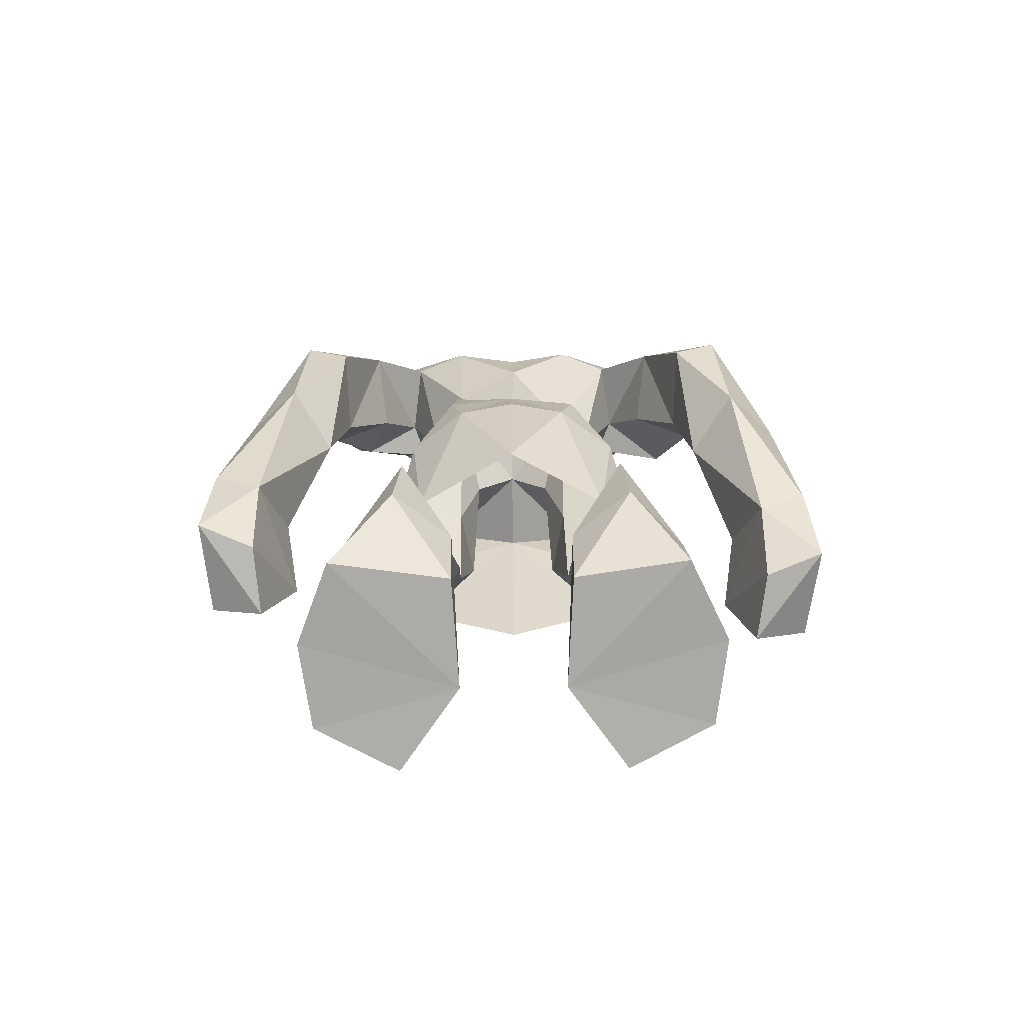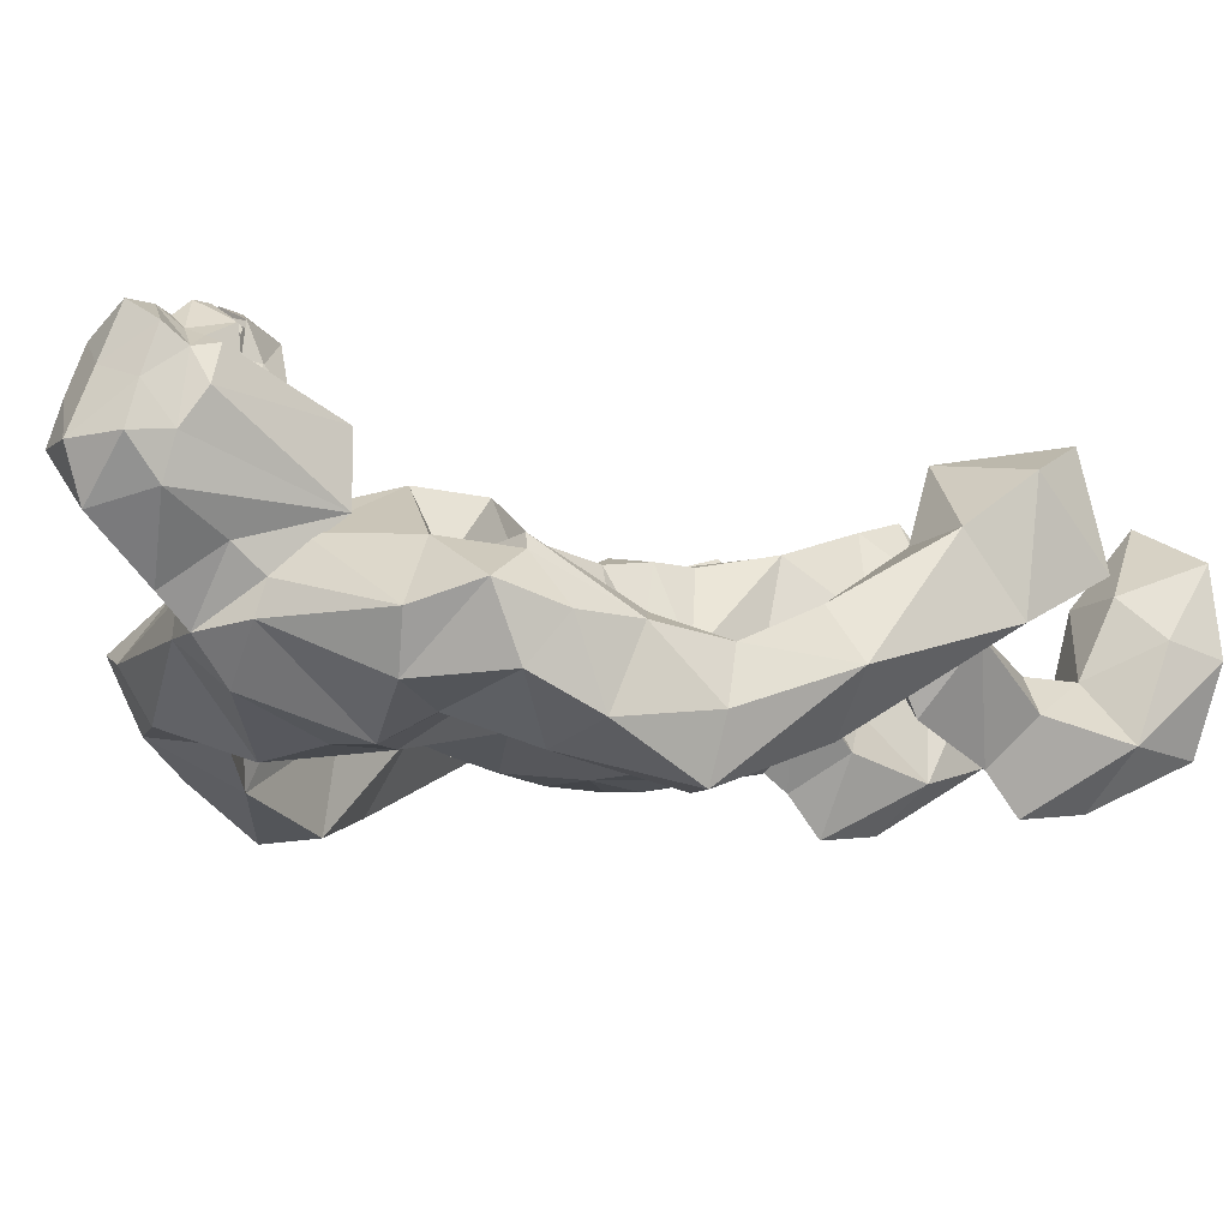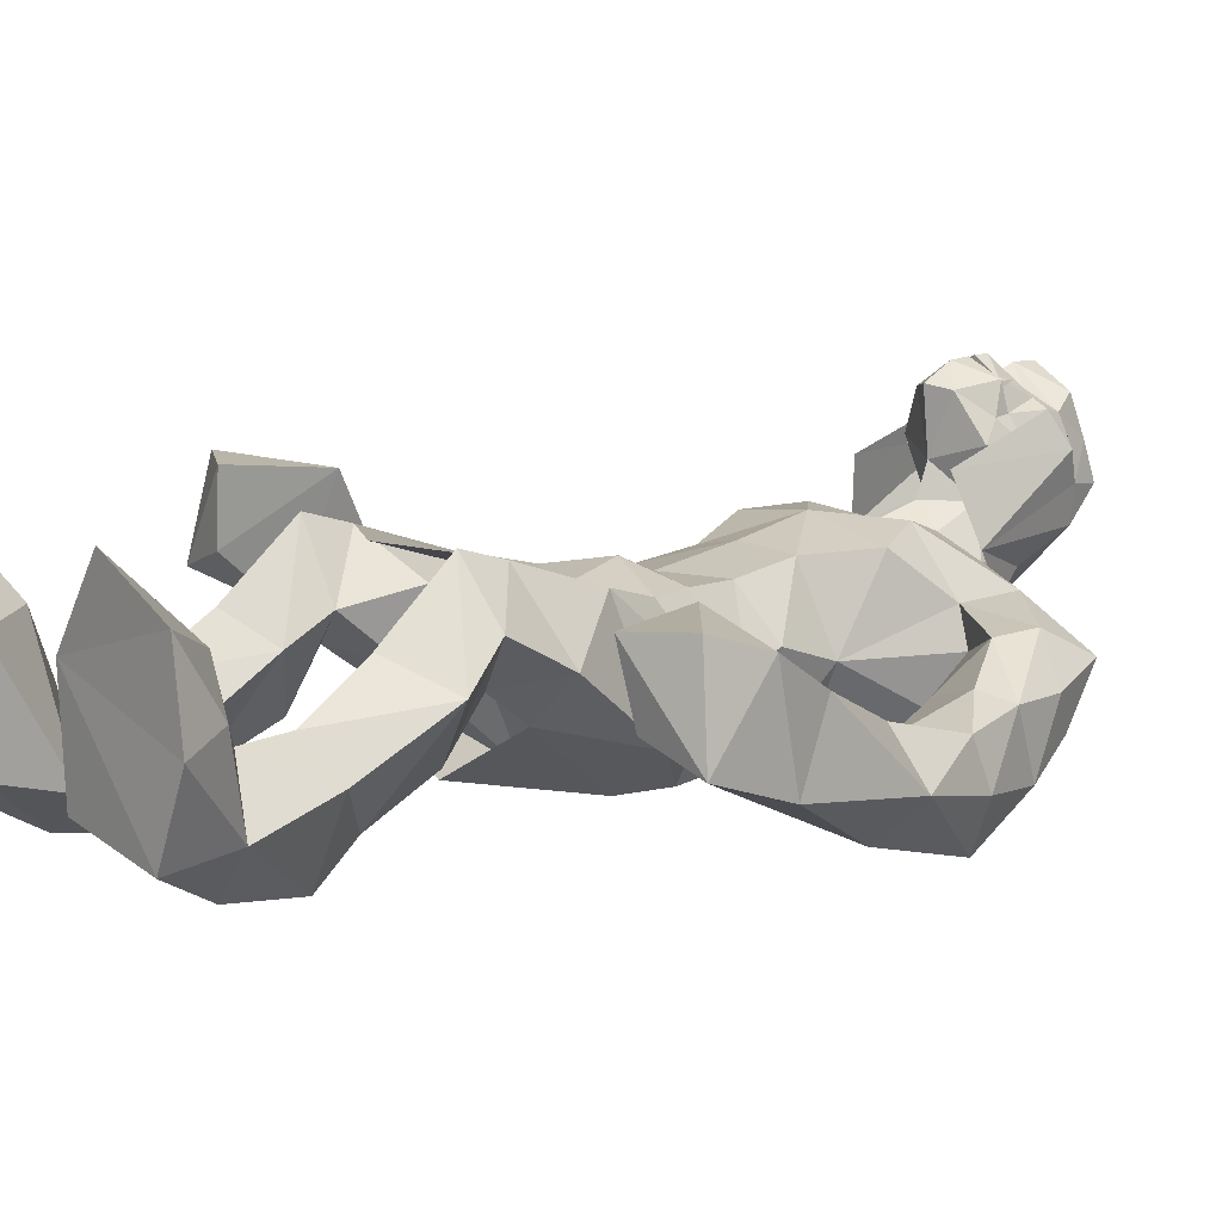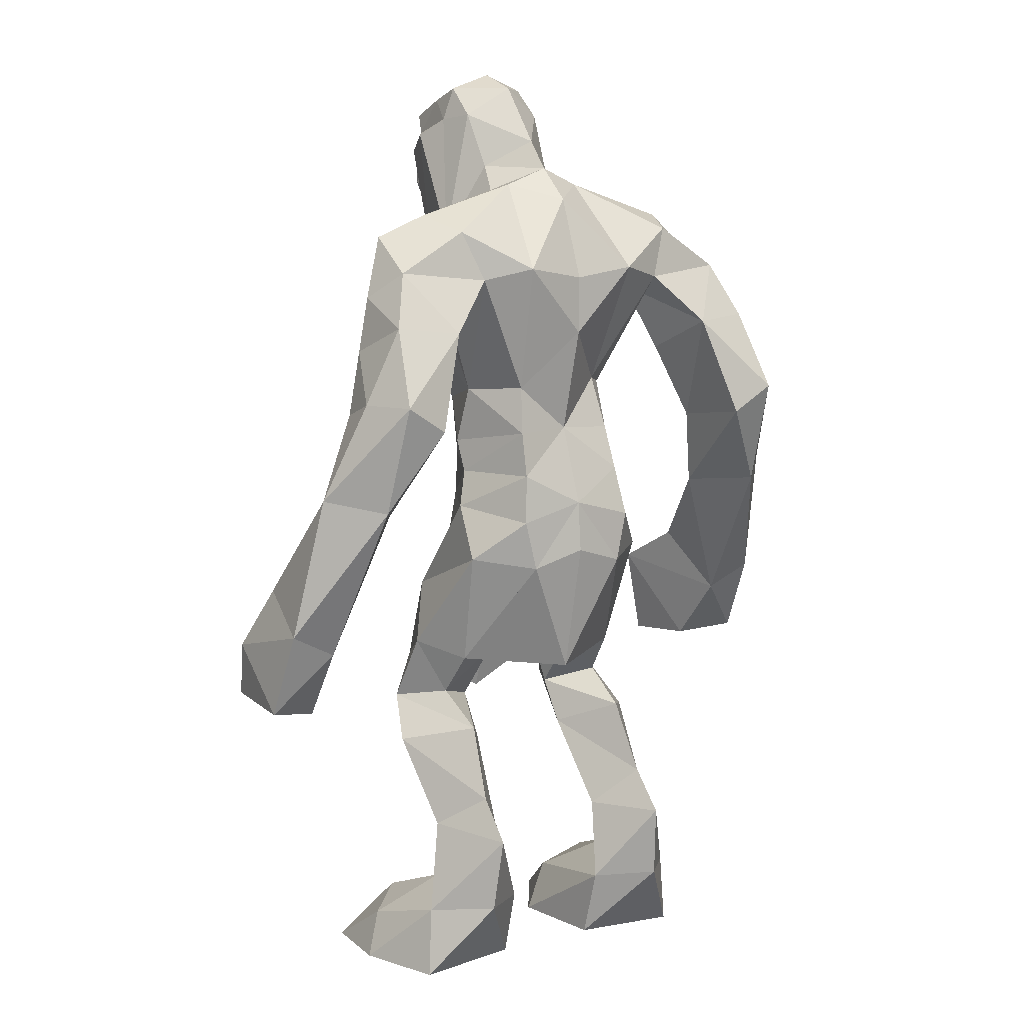
<metadata>
{"format":"obj","ext":"obj","renderer":"f3d","projection":"perspective","resolution":1024,"background":"white","views":[{"elev":-75.4,"azim":-179.3,"up":"+Y"},{"elev":-10.2,"azim":-133.8,"up":"+Z"},{"elev":11.3,"azim":51.6,"up":"+Z"},{"elev":8.6,"azim":145.4,"up":"+Y"}]}
</metadata>
<code>
o UOW_BODY
v -0.2495 0.7032 -0.11
v 0.732 -0.2967 0.05749
v 0.558 0.3989 -0.008263
v -0.7276 -0.2649 0.1527
v 0.002238 -0.2435 -0.09239
v 0.0803 0.9484 0.4066
v -0.6582 0.2285 -0.03503
v 0.2517 0.704 -0.1103
v 0.1255 -0.818 -0.04929
v -0.2361 -0.9793 0.4033
v -0.000352 -0.3705 0.3105
v -0.1655 0.8013 0.1826
v -0.4381 -0.9671 0.1326
v 0.1222 0.01499 -0.1361
v 0.1653 0.805 0.187
v 0.000181 0.00314 0.1917
v 0.2118 -0.2558 0.297
v -0.2111 -0.2559 0.2971
v 0.4117 -0.9675 0.3134
v 0.3092 -0.6202 0.01584
v 0.09865 1.095 0.1915
v 0.5877 -0.3502 0.2588
v -0.2996 -0.6204 0.01597
v -0.2123 -0.2227 0.03202
v 0.2174 -0.2223 0.03223
v -0.2148 -0.06228 0.2319
v 0.2141 -0.06234 0.2316
v -0.09976 1.094 0.1894
v -0.08458 0.9475 0.4049
v -0.1235 0.7675 0.3263
v 0.1078 0.9123 0.07805
v 0.1217 0.7672 0.3282
v -0.1069 0.9088 0.08167
v 0.000297 0.05113 -0.1496
v -0.1214 0.01489 -0.1361
v -0.2374 0.682 0.1127
v -0.1543 0.07697 0.2006
v 0.1565 0.07656 0.1907
v 0.4596 0.158 -0.02037
v 0.243 0.6756 0.1206
v 0.2238 0.1555 0.03917
v 0.000346 -0.007257 0.0266
v -0.557 0.3997 -0.00877
v -0.1313 0.6645 0.2504
v -0.001551 0.933 0.3576
v -0.4501 0.7826 0.05292
v 0.2343 -0.6377 -0.1596
v 0.1215 -0.3495 0.1784
v -0.4302 0.3686 -0.216
v -0.2333 -0.6377 -0.1596
v -0.003774 1.099 0.483
v -0.1201 1.084 0.2698
v -0.002029 0.8182 0.4628
v 0.1174 1.086 0.2724
v -0.1273 -0.3494 0.1784
v 0.5279 0.4298 -0.2229
v -0.000831 0.8308 0.3256
v 0.4445 0.8036 0.04448
v -0.1474 1.047 0.3371
v 0.1434 1.049 0.3401
v 0.09097 0.9702 0.1282
v -0.122 1.009 0.4102
v 0.1169 1.011 0.4127
v -0.09027 0.9651 0.1297
v 0.000866 0.9641 0.006439
v -0.1261 -0.818 -0.04952
v -0.2312 -0.6601 0.09448
v -0.46 0.1729 0.00266
v -0.6965 -0.2272 0.3599
v 0.2355 -0.9793 0.4034
v 0.2324 -0.66 0.09448
v -0.003147 0.9431 0.5045
v -0.1332 0.4057 0.1997
v -0.2232 0.1555 0.03919
v 0.7082 -0.2871 0.2678
v -0.5749 -0.2889 0.3538
v -0.5434 0.00061 0.1887
v -0.5273 0.4287 -0.2245
v -0.6708 0.02219 0.1992
v -0.5199 -0.07896 0.3344
v 0.4308 0.3707 -0.2154
v -0.4571 0.7259 -0.07301
v 0.3714 -0.977 -0.04126
v 0.1096 -0.9783 0.2259
v 0.123 -0.9757 -0.005556
v 0.1409 0.339 -0.1046
v 0.1021 0.874 0.3581
v -0.1894 0.4382 0.04417
v 0.1162 0.8539 0.1543
v -0.1045 0.8729 0.3559
v -0.1102 -0.9784 0.2258
v -0.1238 -0.9758 -0.00586
v -0.3588 -0.9772 -0.03918
v 0.5255 -0.1412 0.2671
v 0.6828 -0.02046 0.1438
v 0.5521 -0.03769 0.1335
v 0.6045 -0.3214 0.1055
v 0.2991 0.8154 -0.08591
v 0.3074 -0.3349 0.2057
v 0.2283 -0.3152 0.1018
v -0.2984 -0.3353 0.2057
v -0.2255 -0.3153 0.1018
v -0.2983 0.8195 -0.08034
v 0.1301 0.4025 0.2182
v -0.5984 -0.1354 0.07225
v -0.5984 -0.2808 0.1991
v -0.4123 -0.9674 0.3132
v -0.07938 0.9349 0.4667
v 0.07394 0.9358 0.4683
v 0.5013 0.602 -0.1353
v -0.7052 -0.08388 0.05916
v -0.5529 0.185 -0.1349
v 0.09459 1.161 0.2626
v -0.09808 1.16 0.2605
v -0.09328 1.099 0.4327
v 0.08677 1.1 0.4346
v 0.1965 0.438 0.04318
v 0.06645 0.8881 0.2521
v -0.06682 0.888 0.2508
v -0.1485 0.1272 -0.1328
v -0.1913 0.5514 0.239
v 0.2981 -0.8395 0.2508
v 0.26 -0.7805 0.09377
v 0.2999 0.7632 0.1418
v -0.2959 0.764 0.1372
v -0.4182 0.6844 0.1094
v 0.06369 0.9431 0.465
v -0.06914 0.9424 0.4636
v 0.2176 -0.3892 -0.008186
v -0.36 0.5924 -0.1657
v 0.7125 -0.1053 -0.008601
v 0.2469 -0.8054 -0.1386
v 0.4375 -0.9672 0.1327
v 0.1528 -0.6383 -0.004225
v 0.5484 0.1863 -0.1584
v 0.658 0.2129 -0.05815
v -0.07909 -0.08351 0.03195
v -0.09392 -0.1903 0.2077
v -0.2195 -0.3891 -0.008234
v -0.003054 0.9292 0.5028
v -0.2986 -0.8395 0.2507
v -0.2593 -0.7806 0.09389
v -0.172 -0.8721 0.2461
v 0.171 -0.872 0.2462
v 0.2705 0.6725 0.04131
v -0.2693 0.6771 0.03816
v -0.4213 0.3482 -0.03151
v -0.3986 0.6693 0.1387
v 0.07956 -0.08356 0.03199
v 0.09461 -0.1902 0.2075
v -0.1475 -0.6383 -0.0042
v -0.333 -0.4275 0.1268
v -0.1336 0.2654 0.1826
v 0.000329 0.1251 0.2316
v 0.4229 0.3458 -0.0316
v 0.3897 0.6072 0.09373
v 0.425 0.6847 0.1073
v 0.132 0.6645 0.2505
v 0.1301 0.445 -0.08405
v 0.1306 0.2651 0.1943
v -0.3558 -0.8201 -0.0261
v -0.246 -0.8055 -0.1386
v -0.1157 0.8539 0.1543
v 0.3552 -0.8201 -0.02628
v -0.214 -0.3562 0.3274
v -0.1057 1.055 0.3997
v 0.2157 -0.3561 0.3274
v 0.3399 -0.4273 0.1267
v 0.3582 0.5874 -0.1647
v 0.1005 1.056 0.4023
v 0.6042 -0.16 0.000615
v 0.1492 0.1272 -0.1328
v 0.2421 0.03555 -0.04164
v -0.2429 0.03552 -0.04162
v -0.001919 1.196 0.2571
v 0.4678 0.491 0.03717
v 0.5186 0.5427 0.01202
v -0.000647 1.16 0.1601
v 0.194 0.5512 0.2245
v -0.5176 0.5426 0.01212
v 0.000312 0.2004 0.1971
v -0.7182 -0.1059 0.2999
v -0.5708 0.2247 0.06716
v 0.5747 0.1974 0.04571
v -0.343 0.8509 0.0157
v 0.7243 -0.16 0.2266
v 0.000176 0.8029 0.2556
v 0.3383 0.5186 -0.005403
v 0.000318 0.5435 0.2645
v -0.1413 0.7292 -0.1491
v -0.1293 0.4541 -0.01556
v 0.04422 0.8471 0.4528
v -0.04837 0.8466 0.4518
v 0.4537 0.723 -0.07702
v 0.142 0.7291 -0.1492
v 0.0777 1.012 0.4296
v -0.08316 1.011 0.428
v 0.3935 -0.8702 0.1644
v -0.3939 -0.8701 0.1643
v 0.3441 0.8523 0.01247
v 0.000613 1.03 0.0594
v -0.5028 0.6047 -0.1343
v 0.1989 0.2377 0.05928
v -0.1403 0.3354 -0.05722
v -0.00321 1.015 0.4732
v -0.09871 0.9254 0.01866
v -0.0604 0.7985 0.2072
v 0.000313 0.3861 0.2292
v 0.06087 0.7985 0.2072
v -0.1156 0.9645 0.3467
v 0.1125 0.9654 0.3497
v 0.1003 0.9254 0.01312
v -0.1982 0.2377 0.05928
v 0.2964 -0.1853 0.1252
v -0.2972 -0.1851 0.1254
v 0.1373 0.1627 0.1937
v -0.4664 0.4914 0.03588
v -0.3371 0.5211 -0.007782
v -0.003333 0.9779 0.5041
v -0.00562 0.5757 -0.1296
v -0.003869 0.7063 -0.1335
v 0.000319 0.6892 0.2251
v 0.5731 0.4309 -0.1106
v -0.5717 0.4327 -0.1124
v 0.4961 0.665 0.01109
v -0.2334 -0.5485 -0.08089
v 0.121 -0.216 0.06651
v -0.4954 0.6653 0.01483
v 0.1404 0.2378 -0.1217
v 0.000239 0.8909 -0.07185
v 0.08676 0.911 0.4027
v -0.2012 0.3101 0.08607
v -0.09054 0.9101 0.4008
v 0.2319 -0.5485 -0.0809
v -0.002773 0.8847 0.4991
v 0.12 -0.447 0.1251
v -0.1204 -0.216 0.06661
v -0.1441 0.1625 0.1998
v -0.1303 -0.4467 0.125
v 0.2015 0.3101 0.08607
v 0.000312 0.343 -0.07849
v 0.000324 0.1665 -0.1399
v 0.04067 1.023 0.4441
v -0.04655 1.023 0.4432
v -0.003488 1.044 0.4843
v -0.1398 0.2385 -0.09842
v 0.2197 -0.5129 0.1893
v -0.2219 -0.5128 0.1892
v -0.09588 1.134 0.342
v 0.09088 1.135 0.344
v -0.002896 1.145 0.3755
v -0.06119 0.9321 0.471
v -0.08015 0.9647 0.4632
v -0.07845 0.9333 0.4646
v -0.04979 0.9418 0.4634
v -0.06406 0.9261 0.4629
v -0.06491 0.948 0.4619
v -0.07478 0.9425 0.4441
v 0.04436 0.9423 0.4644
v 0.05881 0.9267 0.4642
v 0.05943 0.9487 0.4632
v 0.06974 0.9432 0.4456
v 0.0557 0.9327 0.4722
v 0.07447 0.9656 0.4648
v 0.07308 0.9342 0.4662
v 0.07549 0.9354 0.4524
v -0.08059 0.9345 0.4508
v 0.2308 -0.5277 0.1634
v 0.6044 -0.01009 0.02824
v -0.2322 -0.5276 0.1634
v -0.6031 0.01387 0.08288
f 223 3 136
f 39 135 171
f 222 158 209
f 224 78 7
f 46 228 126
f 225 177 110
f 117 86 159
f 169 155 188
f 111 7 112
f 43 147 217
f 191 190 220
f 220 241 191
f 26 174 215
f 226 139 239
f 213 204 246
f 173 27 214
f 117 240 86
f 129 234 236
f 163 207 119
f 125 163 185
f 199 141 142
f 226 239 151
f 227 14 25
f 173 214 25
f 35 237 24
f 215 174 24
f 158 124 89
f 212 200 98
f 11 16 17
f 16 11 17
f 48 227 100
f 38 16 42
f 154 238 37
f 37 16 154
f 18 16 11
f 16 18 11
f 83 164 133
f 168 234 129
f 144 123 9
f 236 134 71
f 21 118 61
f 60 32 63
f 63 32 60
f 62 59 30
f 59 62 30
f 28 64 119
f 135 131 171
f 136 184 95
f 142 23 161
f 226 152 139
f 24 5 35
f 5 24 35
f 25 14 5
f 14 25 5
f 26 16 18
f 16 26 18
f 26 215 18
f 151 239 67
f 17 16 27
f 16 17 27
f 214 27 17
f 150 38 149
f 175 249 251
f 201 21 61
f 6 231 211
f 170 250 116
f 30 12 59
f 12 30 59
f 21 15 61
f 61 15 21
f 32 60 15
f 15 60 32
f 28 64 12
f 64 28 12
f 5 14 34
f 14 5 34
f 34 14 42
f 241 246 204
f 5 34 35
f 34 5 35
f 35 34 42
f 242 14 34
f 218 130 146
f 146 1 88
f 26 37 16
f 37 26 16
f 174 26 74
f 26 18 138
f 27 16 38
f 16 27 38
f 150 27 38
f 27 173 41
f 184 39 96
f 3 176 155
f 177 225 157
f 89 124 200
f 27 41 38
f 216 160 181
f 16 37 42
f 26 138 37
f 224 7 43
f 7 79 183
f 44 121 189
f 148 126 180
f 127 72 45
f 45 140 109
f 206 185 33
f 230 195 221
f 236 234 134
f 83 133 84
f 167 236 247
f 17 27 150
f 82 1 130
f 146 130 1
f 161 23 50
f 162 92 93
f 219 243 205
f 166 115 249
f 28 52 12
f 52 28 12
f 52 166 249
f 119 52 28
f 109 235 192
f 29 210 233
f 21 15 54
f 54 15 21
f 54 250 170
f 118 21 54
f 237 55 102
f 37 138 137
f 194 98 58
f 145 8 169
f 108 233 193
f 109 192 231
f 200 212 31
f 200 31 89
f 52 59 12
f 59 52 12
f 59 166 52
f 119 59 52
f 54 15 60
f 60 15 54
f 60 54 170
f 118 54 60
f 31 15 61
f 61 15 31
f 89 31 61
f 61 31 65
f 210 29 62
f 219 205 244
f 211 63 6
f 127 243 219
f 33 64 12
f 64 33 12
f 64 163 119
f 64 65 33
f 28 178 201
f 201 64 28
f 66 92 162
f 142 143 66
f 239 165 248
f 152 248 165
f 112 105 111
f 77 183 79
f 7 111 79
f 106 4 105
f 84 19 70
f 122 198 123
f 247 168 167
f 198 164 123
f 128 45 72
f 128 219 244
f 36 88 121
f 36 121 44
f 74 26 37
f 238 74 37
f 2 75 22
f 96 95 184
f 69 76 80
f 4 76 69
f 183 77 68
f 68 105 112
f 112 7 78
f 202 130 78
f 111 182 79
f 80 79 182
f 77 79 80
f 105 80 106
f 194 169 8
f 135 56 136
f 82 103 1
f 82 228 46
f 85 132 83
f 132 164 83
f 84 144 9
f 85 9 132
f 83 84 85
f 85 84 9
f 86 203 229
f 242 241 229
f 57 87 192
f 211 87 118
f 74 213 246
f 74 238 213
f 61 118 89
f 222 209 187
f 57 193 90
f 210 119 90
f 107 91 10
f 143 91 66
f 91 93 92
f 91 92 66
f 13 93 91
f 161 162 93
f 75 94 22
f 39 171 96
f 131 95 186
f 94 186 95
f 96 94 95
f 171 94 96
f 22 94 97
f 2 22 97
f 194 8 98
f 212 98 195
f 71 20 168
f 168 20 234
f 100 25 214
f 100 227 25
f 23 67 152
f 23 152 226
f 24 102 215
f 237 102 24
f 185 206 103
f 82 46 103
f 104 240 117
f 216 203 160
f 68 77 105
f 105 77 80
f 76 106 80
f 4 106 76
f 13 91 107
f 161 199 142
f 108 29 233
f 29 108 45
f 109 231 6
f 6 45 109
f 110 56 169
f 223 136 56
f 182 111 4
f 111 105 4
f 49 68 112
f 49 112 78
f 113 54 21
f 21 201 178
f 28 114 178
f 114 28 52
f 115 166 245
f 251 249 115
f 116 245 170
f 251 116 250
f 117 40 179
f 117 8 145
f 118 87 57
f 209 118 187
f 119 57 90
f 207 187 119
f 35 242 34
f 35 24 174
f 121 88 73
f 189 121 73
f 19 122 70
f 122 123 144
f 123 20 71
f 134 123 71
f 158 40 124
f 156 177 157
f 125 44 163
f 36 44 125
f 46 126 125
f 36 125 126
f 196 127 6
f 6 127 45
f 197 29 128
f 29 45 128
f 129 100 99
f 129 48 100
f 130 49 78
f 130 147 49
f 186 2 131
f 131 2 171
f 47 164 132
f 9 47 132
f 84 133 19
f 198 133 164
f 123 134 9
f 47 9 134
f 81 135 39
f 81 56 135
f 136 95 131
f 131 135 136
f 137 42 37
f 42 137 35
f 18 55 138
f 237 138 55
f 102 139 101
f 55 139 102
f 45 108 140
f 108 193 235
f 141 107 10
f 142 141 143
f 23 142 67
f 142 151 67
f 10 91 143
f 143 141 10
f 84 70 144
f 122 144 70
f 117 145 40
f 176 188 155
f 36 146 88
f 146 148 218
f 147 183 68
f 147 68 49
f 36 148 146
f 36 126 148
f 42 149 38
f 149 42 14
f 48 17 150
f 150 227 48
f 151 142 66
f 66 50 151
f 101 139 152
f 165 101 152
f 232 153 73
f 153 208 73
f 16 38 154
f 216 181 154
f 155 39 184
f 155 81 39
f 40 145 156
f 40 156 157
f 58 124 157
f 40 157 124
f 189 158 222
f 179 40 158
f 8 117 159
f 221 195 220
f 208 181 160
f 160 240 104
f 13 199 161
f 161 93 13
f 161 50 162
f 50 66 162
f 163 64 33
f 33 185 163
f 20 123 164
f 20 164 47
f 18 101 165
f 165 55 18
f 59 62 166
f 62 29 197
f 99 17 167
f 48 167 17
f 129 99 168
f 99 167 168
f 169 56 81
f 169 81 155
f 60 170 63
f 63 196 6
f 171 97 94
f 97 171 2
f 242 172 14
f 25 14 173
f 173 14 172
f 173 172 41
f 35 174 120
f 120 174 74
f 175 251 250
f 21 178 113
f 156 176 177
f 156 188 176
f 177 176 3
f 223 177 3
f 175 178 114
f 175 113 178
f 179 158 189
f 104 117 179
f 180 43 217
f 224 43 180
f 181 208 153
f 181 238 154
f 80 182 69
f 4 69 182
f 7 183 43
f 183 147 43
f 136 3 184
f 184 3 155
f 46 125 185
f 103 46 185
f 94 75 186
f 2 186 75
f 57 119 187
f 57 187 118
f 188 145 169
f 145 188 156
f 189 73 208
f 179 189 104
f 103 206 190
f 1 103 190
f 1 191 88
f 191 1 190
f 235 53 192
f 57 192 53
f 235 193 53
f 57 53 193
f 194 110 169
f 110 194 225
f 8 159 195
f 98 8 195
f 170 196 63
f 245 243 170
f 166 62 197
f 245 166 244
f 133 198 19
f 122 19 198
f 199 13 107
f 107 141 199
f 58 200 124
f 98 200 58
f 65 64 201
f 65 201 61
f 202 82 130
f 202 228 82
f 216 41 203
f 203 41 229
f 191 241 204
f 204 88 191
f 245 116 51
f 245 51 115
f 65 206 33
f 206 230 190
f 163 44 207
f 207 222 187
f 104 189 208
f 208 160 104
f 89 118 209
f 158 89 209
f 62 59 210
f 119 210 59
f 63 211 60
f 118 60 211
f 65 31 212
f 230 212 195
f 232 88 204
f 232 73 88
f 99 100 214
f 214 17 99
f 102 101 215
f 18 215 101
f 216 154 38
f 41 216 38
f 148 180 217
f 148 217 218
f 217 147 218
f 130 218 147
f 219 128 72
f 219 72 127
f 195 159 220
f 241 220 159
f 190 230 221
f 190 221 220
f 44 222 207
f 44 189 222
f 177 223 110
f 223 56 110
f 180 202 224
f 224 202 78
f 194 58 225
f 58 157 225
f 50 23 226
f 50 226 151
f 149 227 150
f 227 149 14
f 180 126 228
f 228 202 180
f 172 229 41
f 242 229 172
f 230 206 65
f 230 65 212
f 231 192 87
f 211 231 87
f 213 232 204
f 232 213 153
f 233 90 193
f 210 90 233
f 20 47 234
f 234 47 134
f 235 140 108
f 235 109 140
f 48 129 236
f 167 48 236
f 237 137 138
f 137 237 35
f 213 238 153
f 153 238 181
f 139 55 239
f 55 165 239
f 240 203 86
f 203 240 160
f 86 241 159
f 229 241 86
f 241 242 246
f 120 242 35
f 243 196 170
f 196 243 127
f 244 166 197
f 197 128 244
f 245 244 205
f 245 205 243
f 246 120 74
f 246 242 120
f 71 168 247
f 236 71 247
f 152 67 248
f 67 239 248
f 52 249 114
f 114 249 175
f 54 113 250
f 113 175 250
f 115 51 251
f 116 251 51
f 253 254 252
f 255 257 256
f 256 257 258
f 259 260 261
f 260 262 261
f 264 263 265
f 266 264 265
f 267 254 253

</code>
